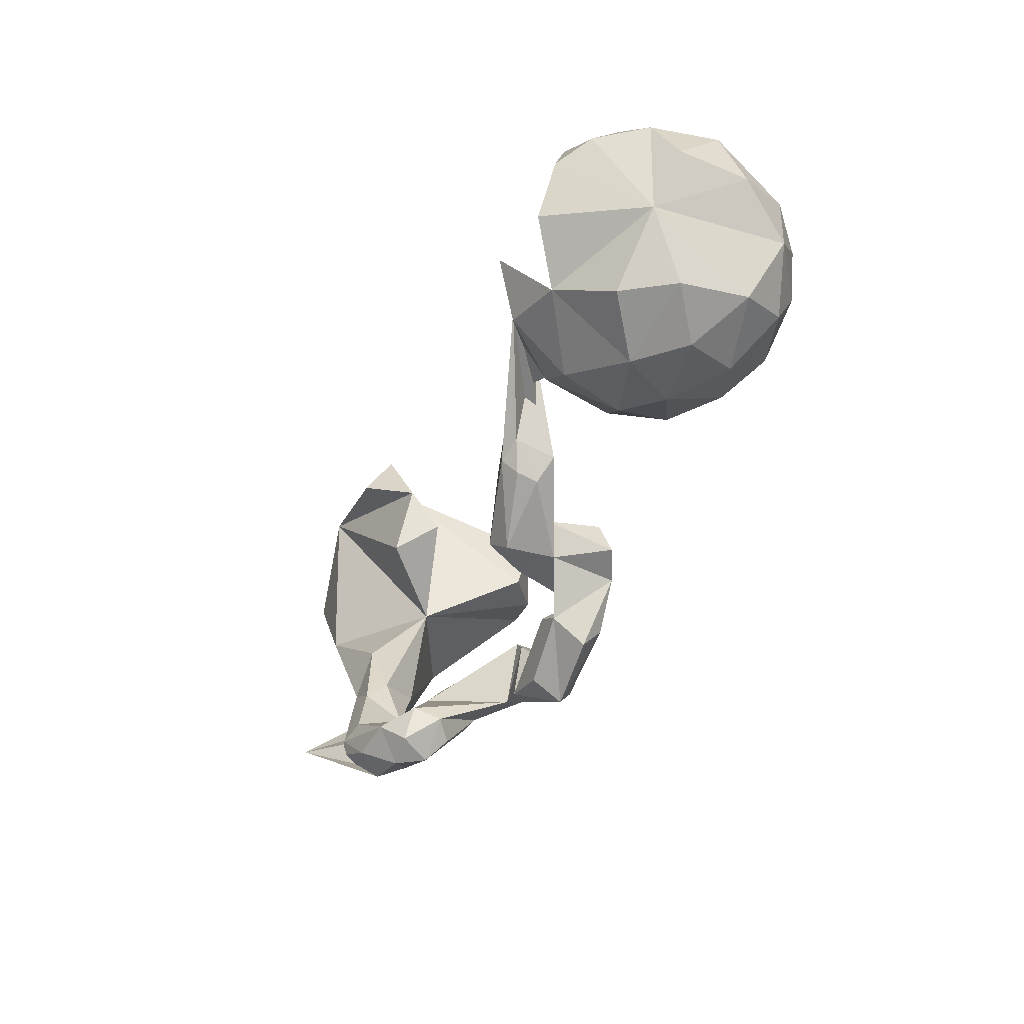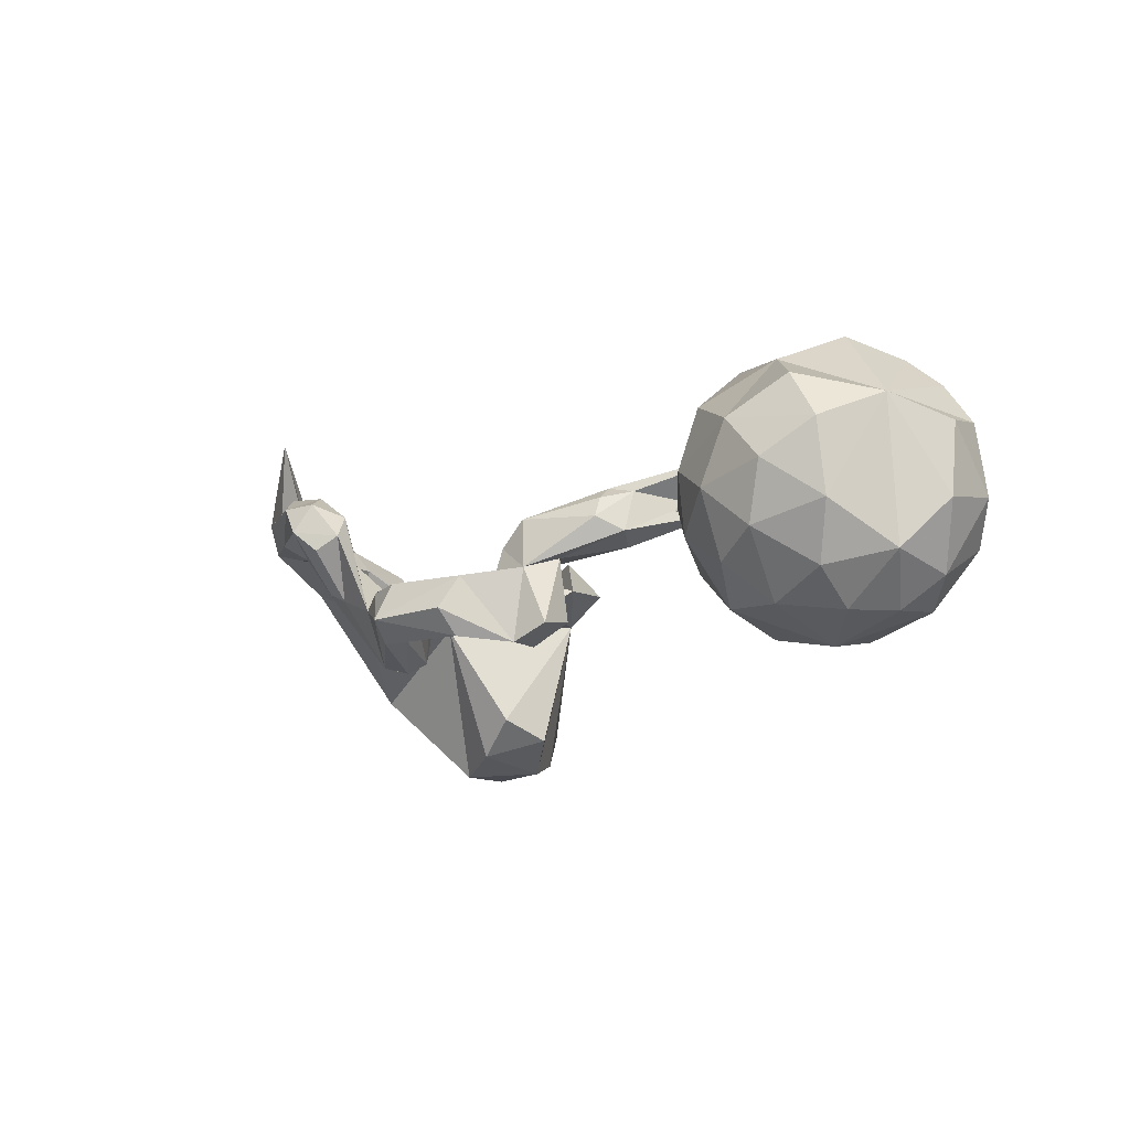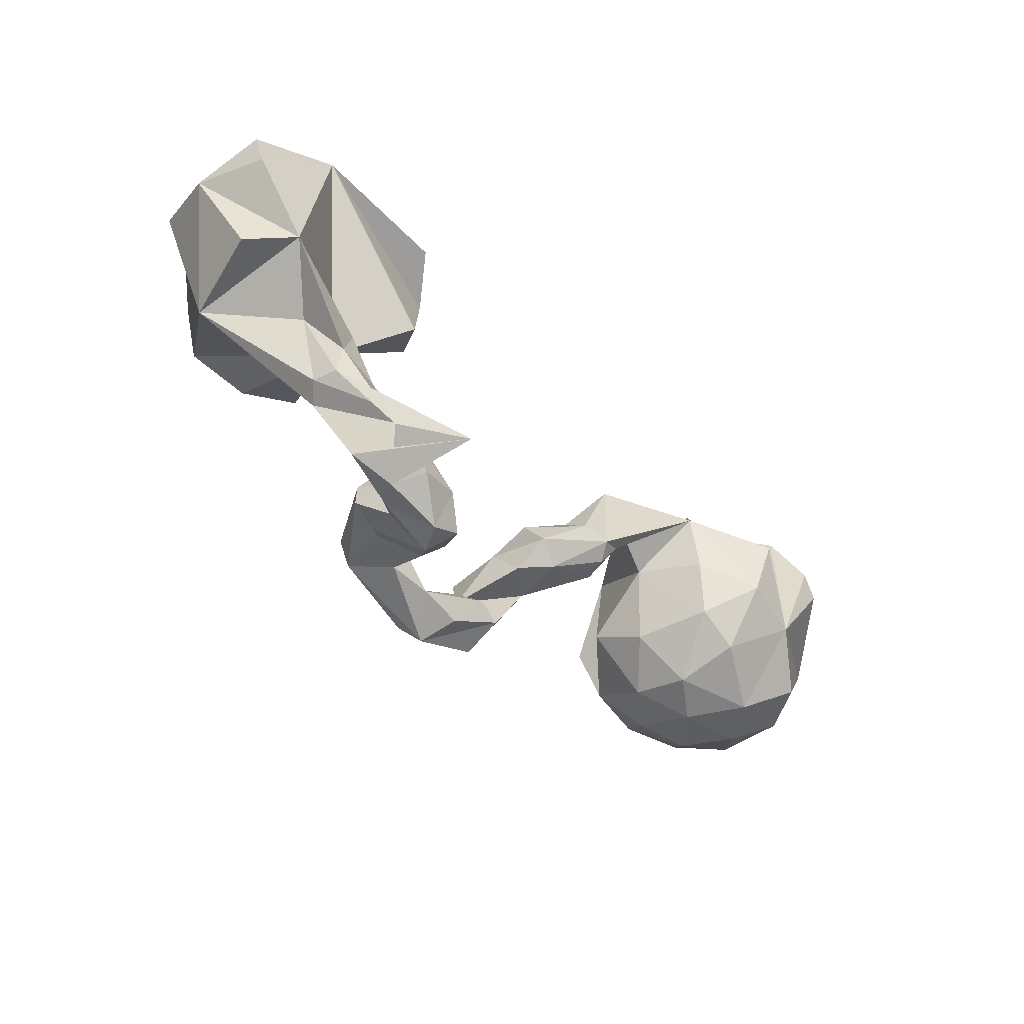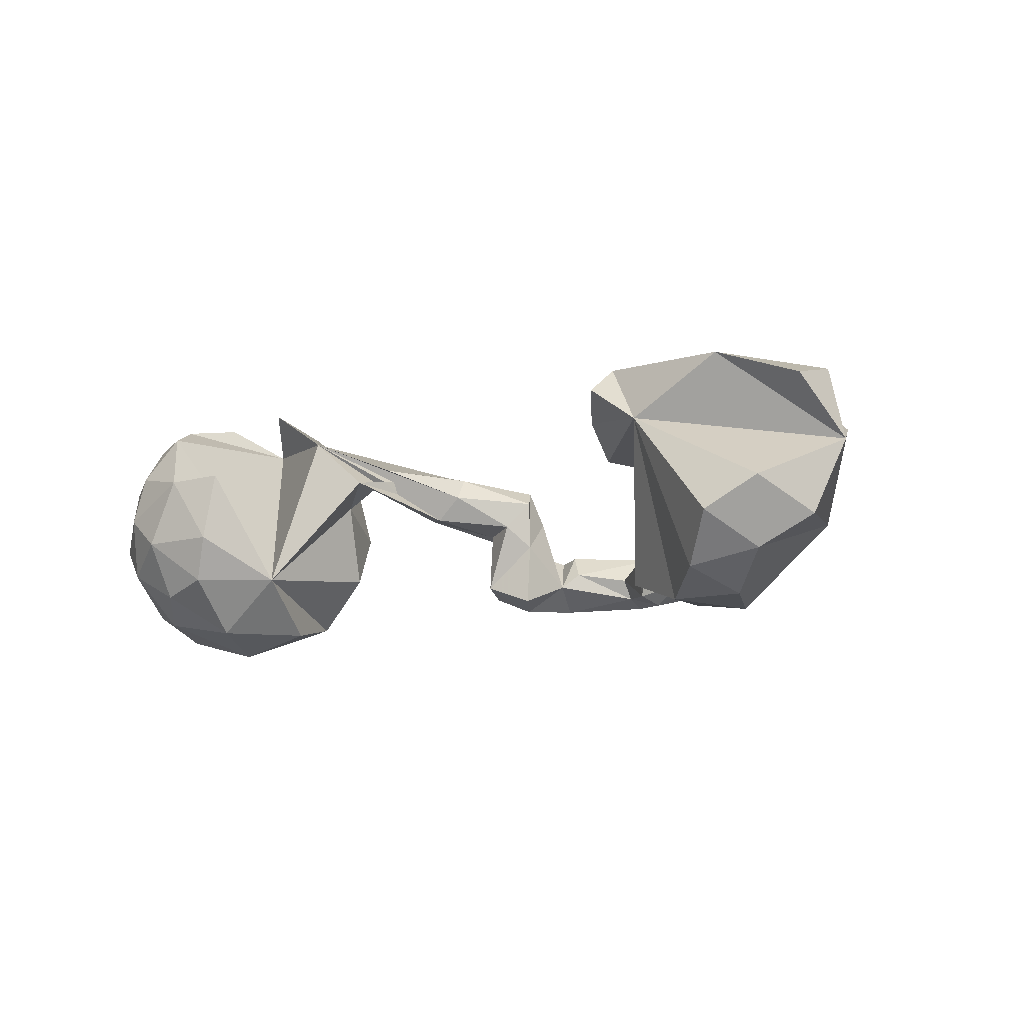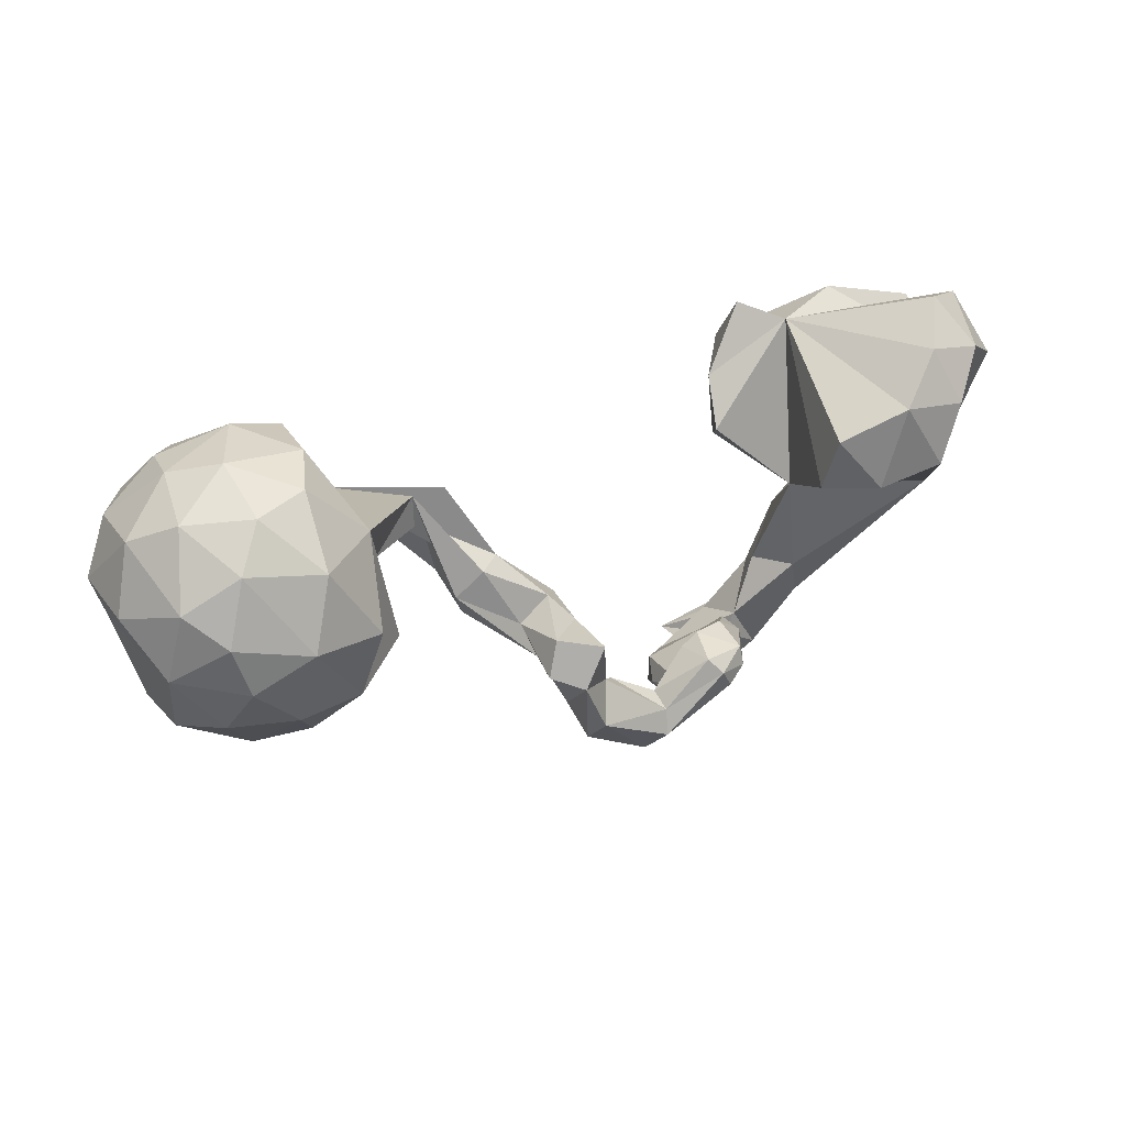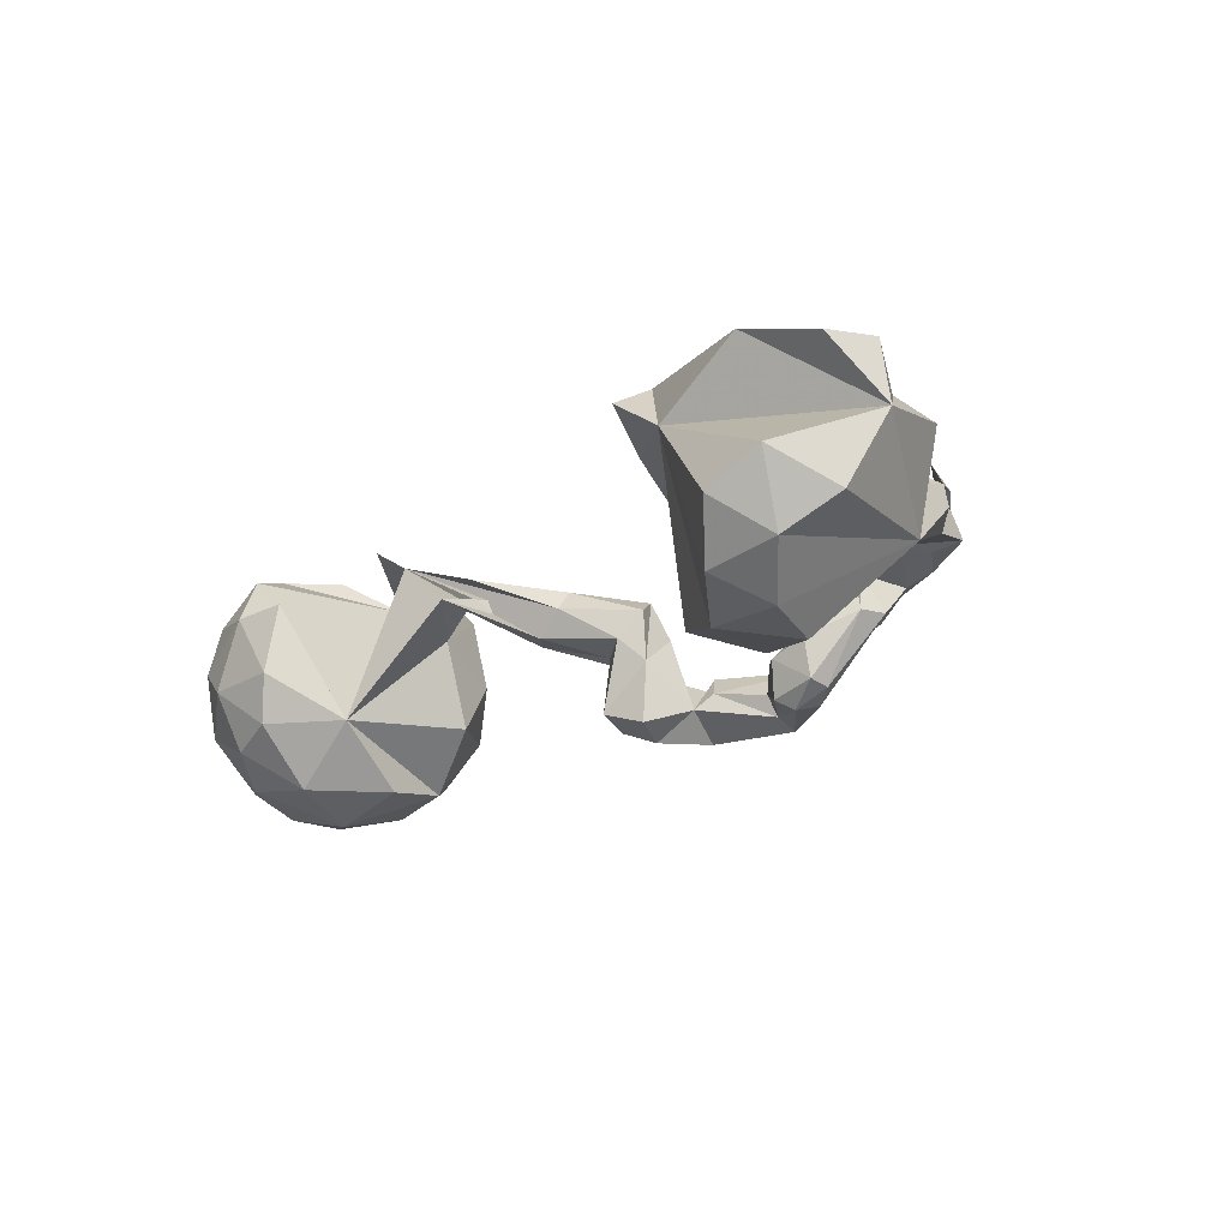
<metadata>
{"format":"obj","ext":"obj","renderer":"f3d","projection":"perspective","resolution":1024,"background":"white","views":[{"elev":-35.2,"azim":66.9,"up":"+Y"},{"elev":-18.2,"azim":56.2,"up":"+Z"},{"elev":-52.1,"azim":-46.1,"up":"+Y"},{"elev":-11.3,"azim":-145.9,"up":"+Z"},{"elev":30.5,"azim":151.1,"up":"+Y"},{"elev":-22.1,"azim":-131.2,"up":"+Z"}]}
</metadata>
<code>
v 0.8612 -0.008871 0.09626
v 0.8932 0.09417 -0.07526
v 0.8498 0.01212 -0.1667
v 0.8998 0.1034 0.05768
v 0.8301 -0.1362 0.03586
v 0.8591 0.2115 -0.04458
v 0.8525 0.1953 0.08881
v 0.8246 0.1361 -0.1836
v 0.8269 -0.1188 -0.0985
v 0.7665 0.08488 -0.2386
v 0.7741 -0.1413 0.1292
v 0.7934 0.1881 0.1763
v 0.7701 -0.08702 -0.1925
v 0.6728 -0.08127 0.2038
v 0.7894 0.2533 -0.1092
v 0.7386 -0.004664 -0.2445
v 0.7499 0.1452 0.2283
v 0.7515 -0.1926 -0.02223
v 0.7543 0.2744 0.09868
v 0.769 0.2906 0.004369
v 0.7274 0.02751 0.253
v 0.6554 -0.08809 -0.2281
v 0.7294 0.1958 -0.2135
v 0.6375 0.05592 -0.274
v 0.6852 -0.2075 0.06359
v 0.6892 0.3145 -0.05602
v 0.705 -0.178 -0.1236
v 0.6979 0.2395 0.1868
v 0.6786 0.2629 -0.1643
v 0.6209 -0.2109 -0.04002
v 0.6091 -0.1618 -0.1571
v 0.5438 -0.1975 0.01597
v 0.5705 0.05493 0.26
v 0.6303 0.3141 0.07147
v 0.5944 0.176 -0.2377
v 0.5851 0.2784 -0.1366
v 0.4205 0.09353 0.1686
v 0.564 -0.1677 0.1323
v 0.5529 -0.0635 0.226
v 0.4861 -0.1201 0.1324
v 0.5056 0.0369 -0.2345
v 0.5506 0.303 -0.05243
v 0.5243 -0.1717 -0.09099
v 0.5355 0.2889 0.07994
v 0.5361 -0.08691 -0.2079
v 0.4493 -0.02095 0.1607
v 0.4754 0.1705 -0.1327
v 0.4437 -0.1229 -0.01046
v 0.4227 -0.06005 -0.1117
v 0.3963 0.008632 0.03814
v 0.305 0.09193 0.07148
v 0.2866 0.03134 0.08202
v 0.2563 -0.08234 0.0923
v 0.2306 -0.1517 0.03861
v 0.2272 -0.1382 0.07765
v 0.2541 -0.1019 0.01289
v 0.2137 -0.1087 0.1049
v 0.2028 -0.05668 0.002465
v 0.2339 0.08349 0.08997
v 0.1637 -0.09084 0.09033
v 0.1549 -0.05637 0.04719
v 0.1201 -0.2357 -0.04532
v 0.1426 -0.1704 -0.0235
v 0.154 -0.21 -0.1556
v 0.09371 -0.2386 -0.183
v 0.06489 -0.2007 0.06797
v 0.1106 -0.2324 0.04998
v 0.0798 -0.133 -0.01227
v 0.1317 -0.1451 -0.1404
v 0.04122 -0.1605 0.03781
v 0.05911 -0.2428 0.004634
v 0.06909 -0.3412 -0.06679
v 0.02512 -0.2664 -0.1319
v 0.0461 -0.1709 -0.05484
v 0.06205 -0.3815 -0.1331
v 0.04891 -0.3351 -0.1763
v 0.04937 -0.1664 -0.1714
v 0.02551 -0.3184 -0.06159
v -0.003321 -0.2883 -0.1036
v -0.08879 -0.4047 -0.1711
v -0.09348 -0.3579 -0.1556
v -0.03787 -0.4219 -0.06988
v -0.05984 -0.4447 -0.1372
v -0.1604 -0.2717 -0.0976
v -0.08943 -0.3368 -0.1172
v -0.1209 -0.4109 -0.064
v -0.1749 -0.2659 -0.1676
v -0.1982 -0.2935 -0.1859
v -0.1905 -0.3895 -0.07845
v -0.1908 -0.2472 -0.1012
v -0.2181 -0.431 0.1114
v -0.1972 -0.4563 0.06376
v -0.2275 -0.4859 0.03628
v -0.2258 -0.4993 0.1271
v -0.2515 -0.524 0.07226
v -0.2586 -0.2566 -0.0756
v -0.2691 -0.3988 -0.04025
v -0.2791 -0.5284 0.1256
v -0.2573 -0.2722 -0.1487
v -0.2608 -0.3091 -0.1574
v -0.3071 -0.3543 0.05002
v -0.274 -0.4559 0.1619
v -0.2928 -0.4159 -0.02435
v -0.327 -0.3183 0.01923
v -0.2221 -0.3314 -0.1755
v -0.3947 -0.3631 0.07789
v -0.3538 -0.4932 0.07825
v -0.3081 0.08844 0.03836
v -0.3843 -0.397 0.1728
v -0.3193 -0.4578 0.04759
v -0.339 -0.3779 -0.02728
v -0.3332 -0.3216 -0.03255
v -0.323 0.1734 0.09505
v -0.3518 0.03709 0.1176
v -0.3495 -0.4801 0.1749
v -0.4591 -0.04984 0.003574
v -0.3981 0.297 0.1223
v -0.3904 0.05051 -0.1896
v -0.4021 0.1532 -0.2198
v -0.3852 -0.5077 0.126
v -0.4177 -0.4244 0.1913
v -0.4095 -0.4241 0.07674
v -0.3919 0.2086 0.1803
v -0.4555 -0.283 0.1344
v -0.4968 -0.1502 0.1129
v -0.4434 -0.2539 0.09482
v -0.5291 -0.2469 0.1331
v -0.4549 -0.4559 0.09387
v -0.4422 -0.4444 0.1893
v -0.4913 -0.2479 0.02167
v -0.4709 0.2684 0.06558
v -0.517 0.2104 -0.2628
v -0.478 0.05674 -0.2518
v -0.3559 -0.5006 0.2899
v -0.536 -0.3148 0.1269
v -0.5472 -0.3108 0.07998
v -0.5176 -0.3249 0.04636
v -0.6721 -0.03932 0.1447
v -0.5782 -0.13 0.06522
v -0.5943 0.08598 -0.2714
v -0.5945 0.2947 -0.2217
v -0.637 0.2641 0.1641
v -0.6983 -0.0539 -0.1054
v -0.6377 0.1942 -0.2605
v -0.6546 0.3523 -0.1368
v -0.7431 0.3236 -0.08076
v -0.7128 0.2646 -0.1957
v -0.7844 0.1133 0.1448
v -0.747 -0.05127 0.07057
v -0.8262 0.1413 0.004937
v -0.7943 0.2109 -0.1363
v -0.7859 0.237 0.111
f 60 66 57
f 67 57 66
f 59 60 57
f 70 66 60
f 59 37 61
f 58 61 37
f 60 59 61
f 58 37 51
f 47 51 37
f 56 58 51
f 53 52 37
f 50 37 52
f 51 50 52
f 46 37 50
f 49 50 47
f 51 47 50
f 13 3 9
f 1 9 3
f 27 13 9
f 16 3 13
f 2 1 3
f 5 9 1
f 68 61 58
f 70 60 61
f 51 52 56
f 53 56 52
f 18 27 9
f 22 13 27
f 57 55 53
f 54 53 55
f 37 57 53
f 67 55 57
f 37 59 57
f 54 56 53
f 62 56 54
f 67 54 55
f 48 40 50
f 46 50 40
f 49 48 50
f 32 40 48
f 38 40 32
f 43 32 48
f 30 27 18
f 25 30 18
f 31 27 30
f 5 25 18
f 32 30 25
f 5 18 9
f 43 30 32
f 31 30 43
f 42 44 34
f 47 34 44
f 26 42 34
f 47 44 42
f 36 47 42
f 20 26 34
f 36 42 26
f 26 20 15
f 6 15 20
f 29 26 15
f 8 15 6
f 7 6 20
f 4 2 6
f 8 6 2
f 4 1 2
f 8 2 3
f 39 37 46
f 39 46 40
f 25 38 32
f 39 40 38
f 11 25 5
f 14 38 25
f 28 34 47
f 19 20 34
f 7 20 19
f 28 19 34
f 4 6 7
f 14 47 37
f 1 4 7
f 11 5 1
f 14 39 38
f 11 14 25
f 14 28 47
f 12 19 28
f 12 7 19
f 33 14 37
f 17 12 28
f 1 7 12
f 39 33 37
f 14 33 39
f 14 11 1
f 21 14 1
f 17 28 14
f 1 12 17
f 21 17 14
f 21 1 17
f 76 75 83
f 72 83 75
f 80 76 83
f 65 75 76
f 81 76 80
f 105 80 83
f 89 105 83
f 88 80 105
f 86 89 83
f 97 105 89
f 111 105 97
f 111 97 103
f 93 103 97
f 110 111 103
f 100 105 111
f 88 105 100
f 112 100 111
f 88 81 80
f 73 76 81
f 65 76 73
f 79 73 81
f 87 81 88
f 99 87 88
f 85 81 87
f 84 85 87
f 79 81 85
f 90 84 87
f 86 85 84
f 99 100 112
f 101 112 111
f 88 100 99
f 96 99 112
f 112 104 96
f 101 96 104
f 101 104 112
f 90 99 96
f 77 65 73
f 69 65 77
f 99 90 87
f 89 84 90
f 101 90 96
f 116 130 143
f 137 143 130
f 138 143 139
f 136 139 143
f 150 149 138
f 143 138 149
f 148 150 138
f 143 149 150
f 152 150 148
f 142 152 148
f 142 150 152
f 131 150 142
f 146 150 131
f 118 131 116
f 108 116 131
f 119 131 118
f 133 118 116
f 132 131 119
f 133 119 118
f 145 146 131
f 151 150 146
f 141 145 131
f 147 146 145
f 151 143 150
f 132 119 133
f 141 131 132
f 144 141 132
f 151 146 147
f 143 151 147
f 141 147 145
f 144 147 141
f 140 133 116
f 132 133 140
f 143 140 116
f 144 140 143
f 144 132 140
f 147 144 143
f 106 110 122
f 107 122 110
f 128 106 122
f 101 110 106
f 91 101 106
f 111 110 101
f 135 134 129
f 120 129 134
f 127 135 129
f 136 134 135
f 82 72 78
f 73 78 72
f 86 82 78
f 83 72 82
f 89 91 92
f 94 92 91
f 97 89 92
f 101 91 89
f 90 101 89
f 126 124 106
f 109 106 124
f 125 124 126
f 127 129 124
f 121 124 129
f 125 127 124
f 139 135 127
f 138 127 125
f 72 65 62
f 64 62 65
f 73 72 62
f 75 65 72
f 71 73 62
f 63 62 64
f 79 78 73
f 67 71 62
f 74 73 71
f 66 74 71
f 77 73 74
f 116 125 126
f 69 63 64
f 56 62 63
f 65 69 64
f 68 63 69
f 68 74 70
f 66 70 74
f 69 77 74
f 69 74 68
f 61 68 70
f 116 138 125
f 142 138 116
f 108 114 116
f 142 116 114
f 148 138 142
f 113 114 108
f 41 24 45
f 22 45 24
f 47 41 45
f 35 24 41
f 131 113 108
f 142 114 113
f 117 113 131
f 23 24 35
f 47 35 41
f 123 131 142
f 83 82 86
f 95 110 103
f 92 93 97
f 95 103 93
f 95 93 92
f 107 128 122
f 137 106 128
f 134 137 128
f 120 134 128
f 136 137 134
f 130 106 137
f 139 136 135
f 79 86 78
f 84 89 86
f 130 126 106
f 116 126 130
f 143 137 136
f 85 86 79
f 138 139 127
f 120 128 107
f 98 120 107
f 36 35 47
f 49 47 45
f 102 106 109
f 121 109 124
f 115 129 120
f 98 115 120
f 121 129 115
f 95 107 110
f 98 107 95
f 94 98 95
f 92 94 95
f 102 98 94
f 29 35 36
f 123 117 131
f 35 29 23
f 15 23 29
f 10 24 23
f 113 117 123
f 16 24 10
f 8 10 23
f 142 113 123
f 3 16 10
f 22 24 16
f 13 22 16
f 31 45 22
f 43 49 45
f 27 31 22
f 43 45 31
f 63 68 58
f 58 56 63
f 48 49 43
f 67 66 71
f 54 67 62
f 102 109 121
f 115 102 121
f 91 106 102
f 94 91 102
f 98 102 115
f 26 29 36
f 8 23 15
f 3 10 8

</code>
